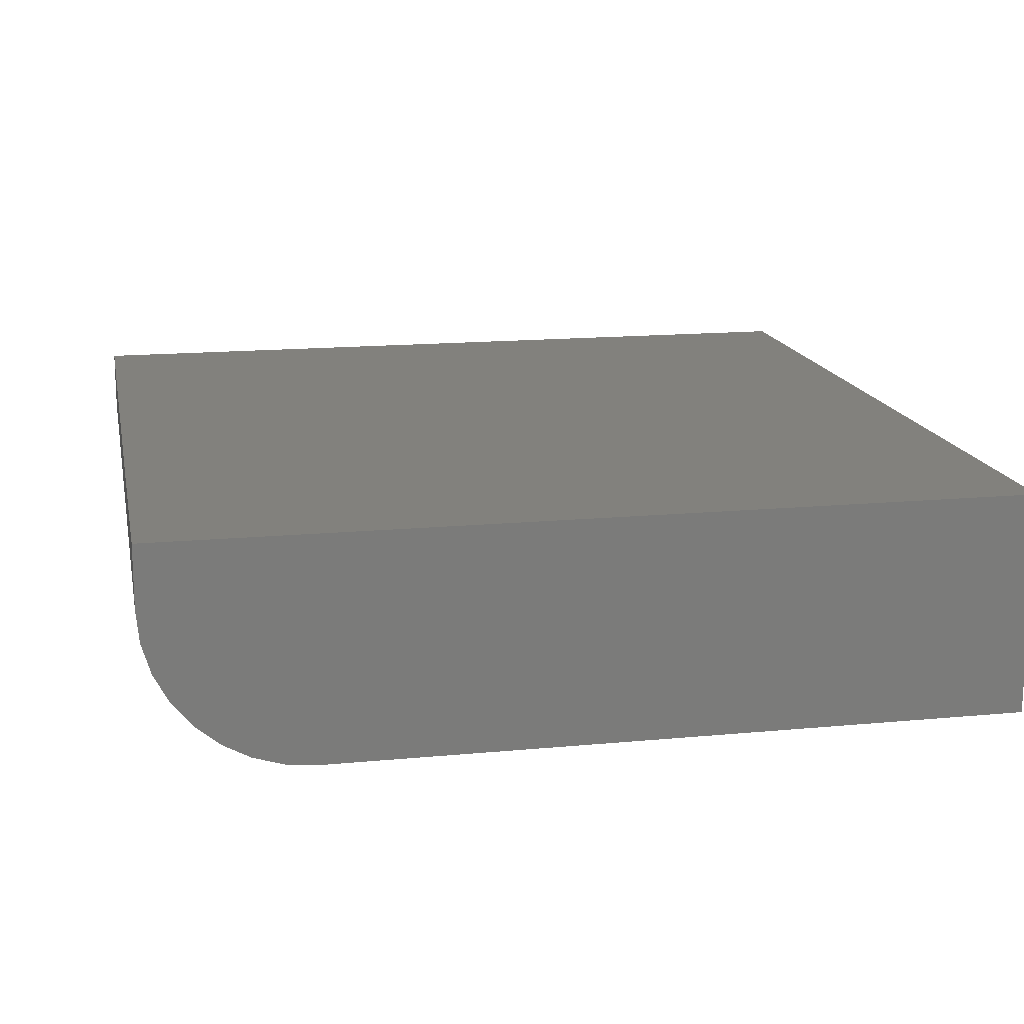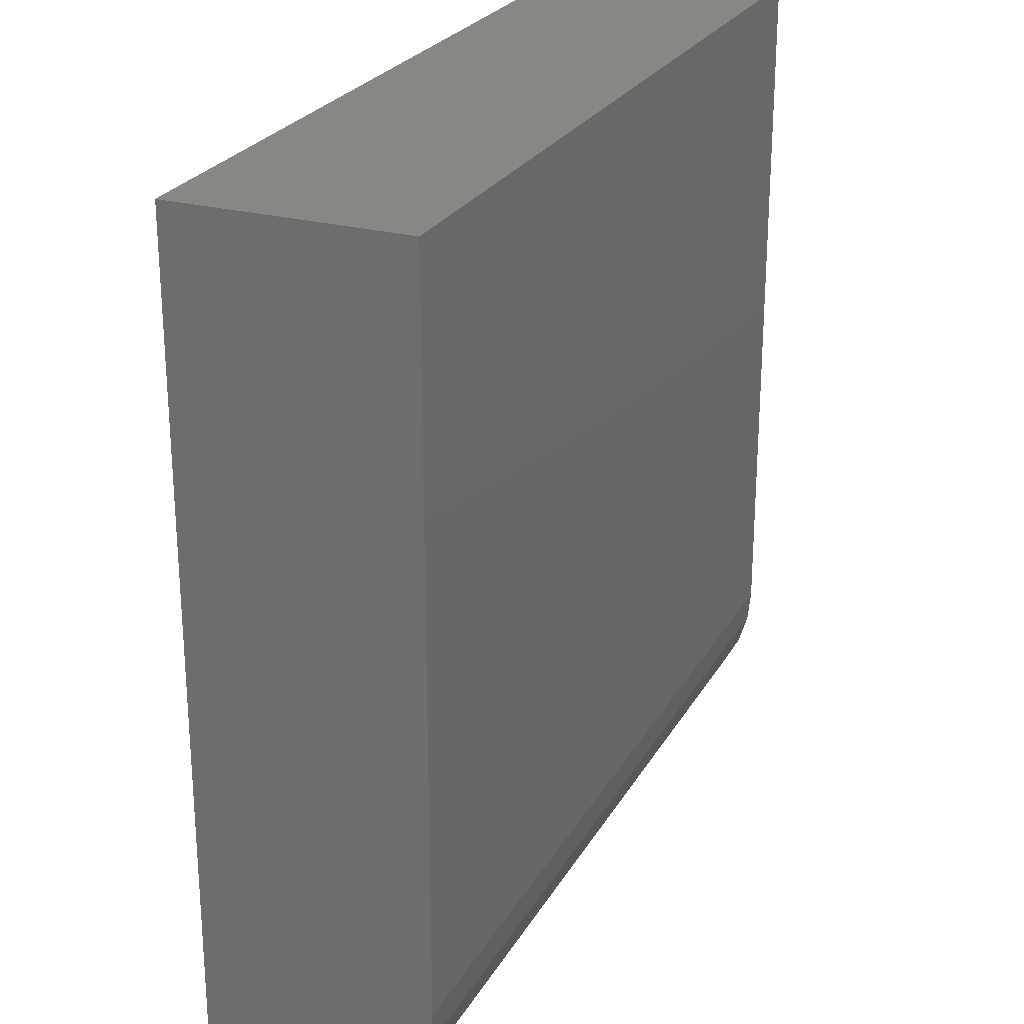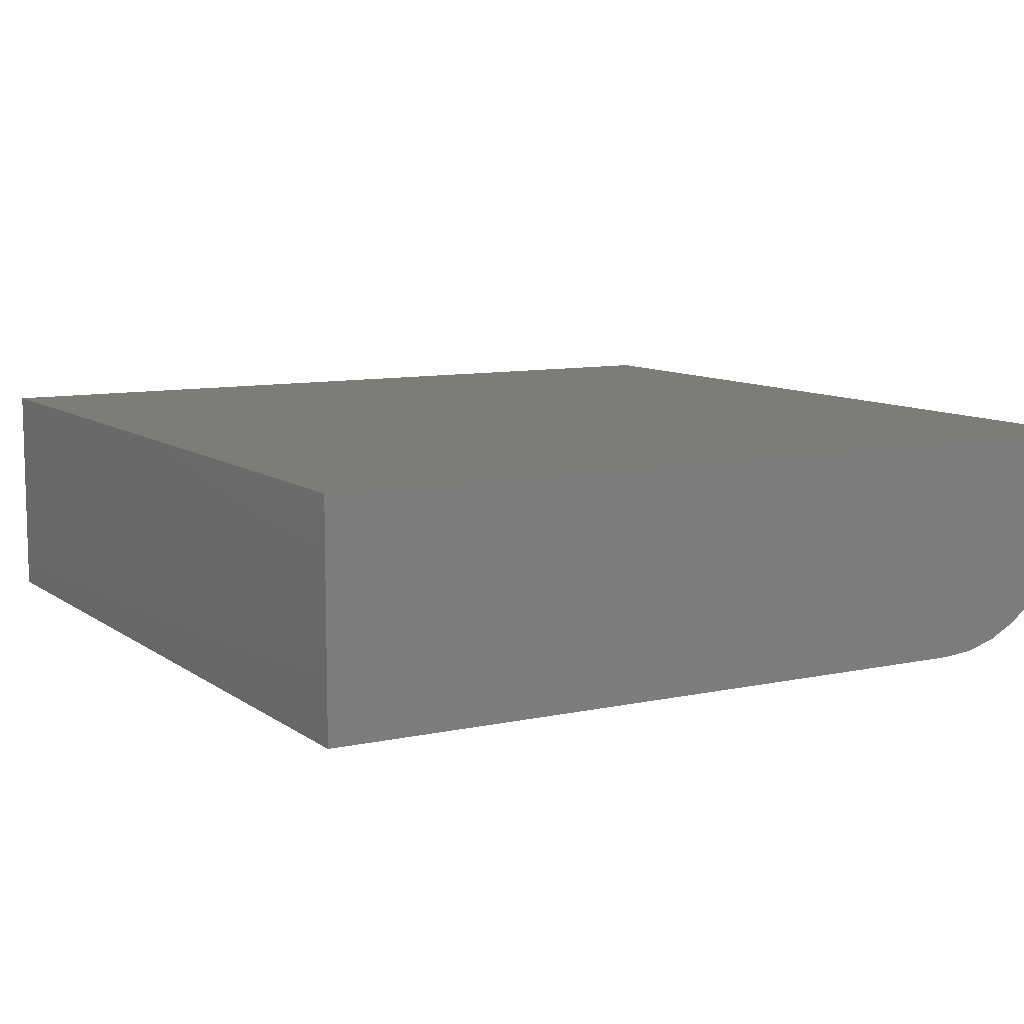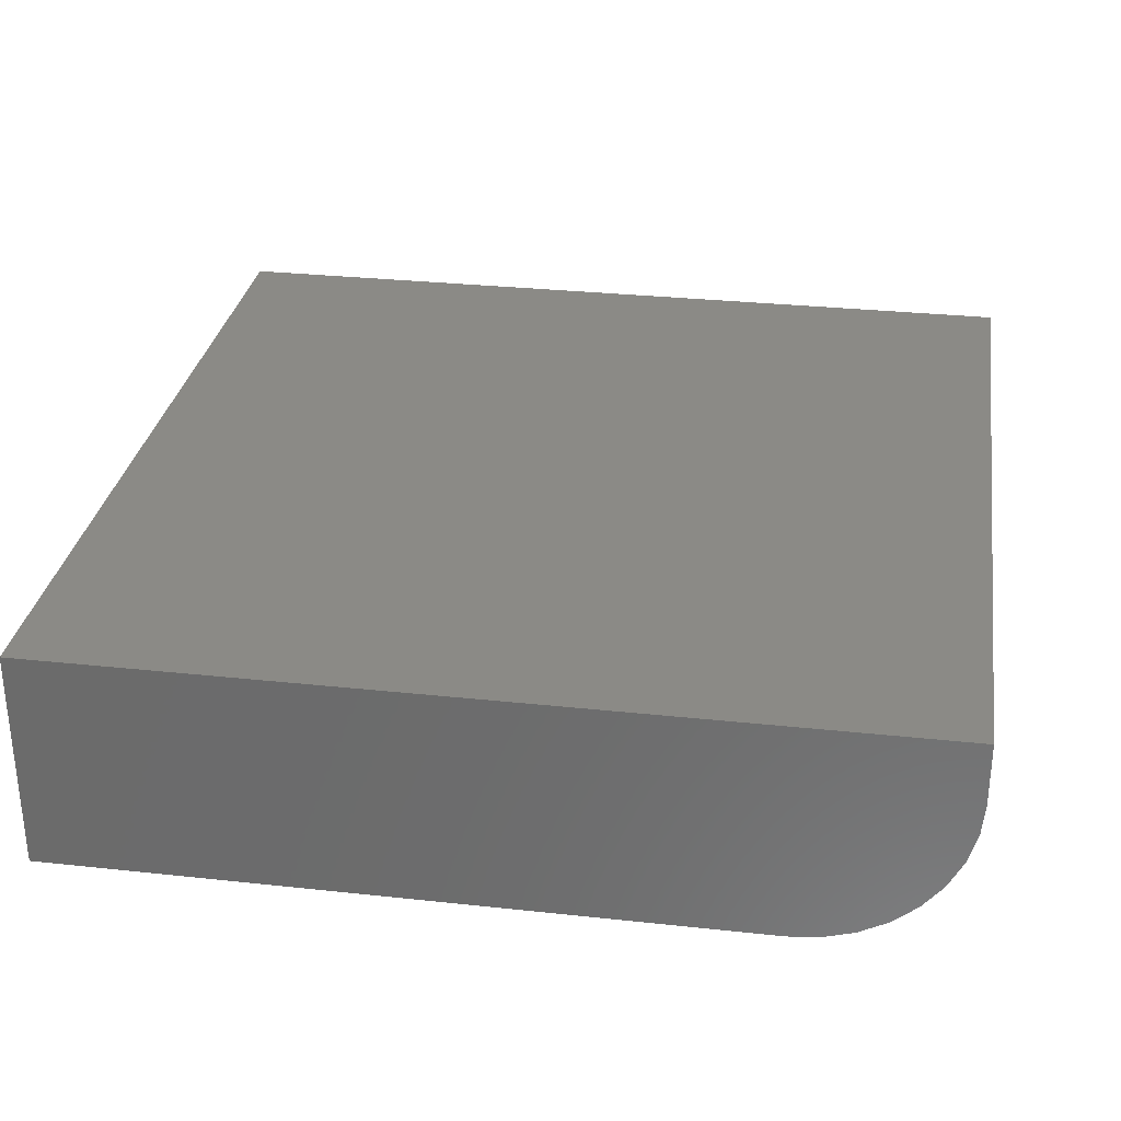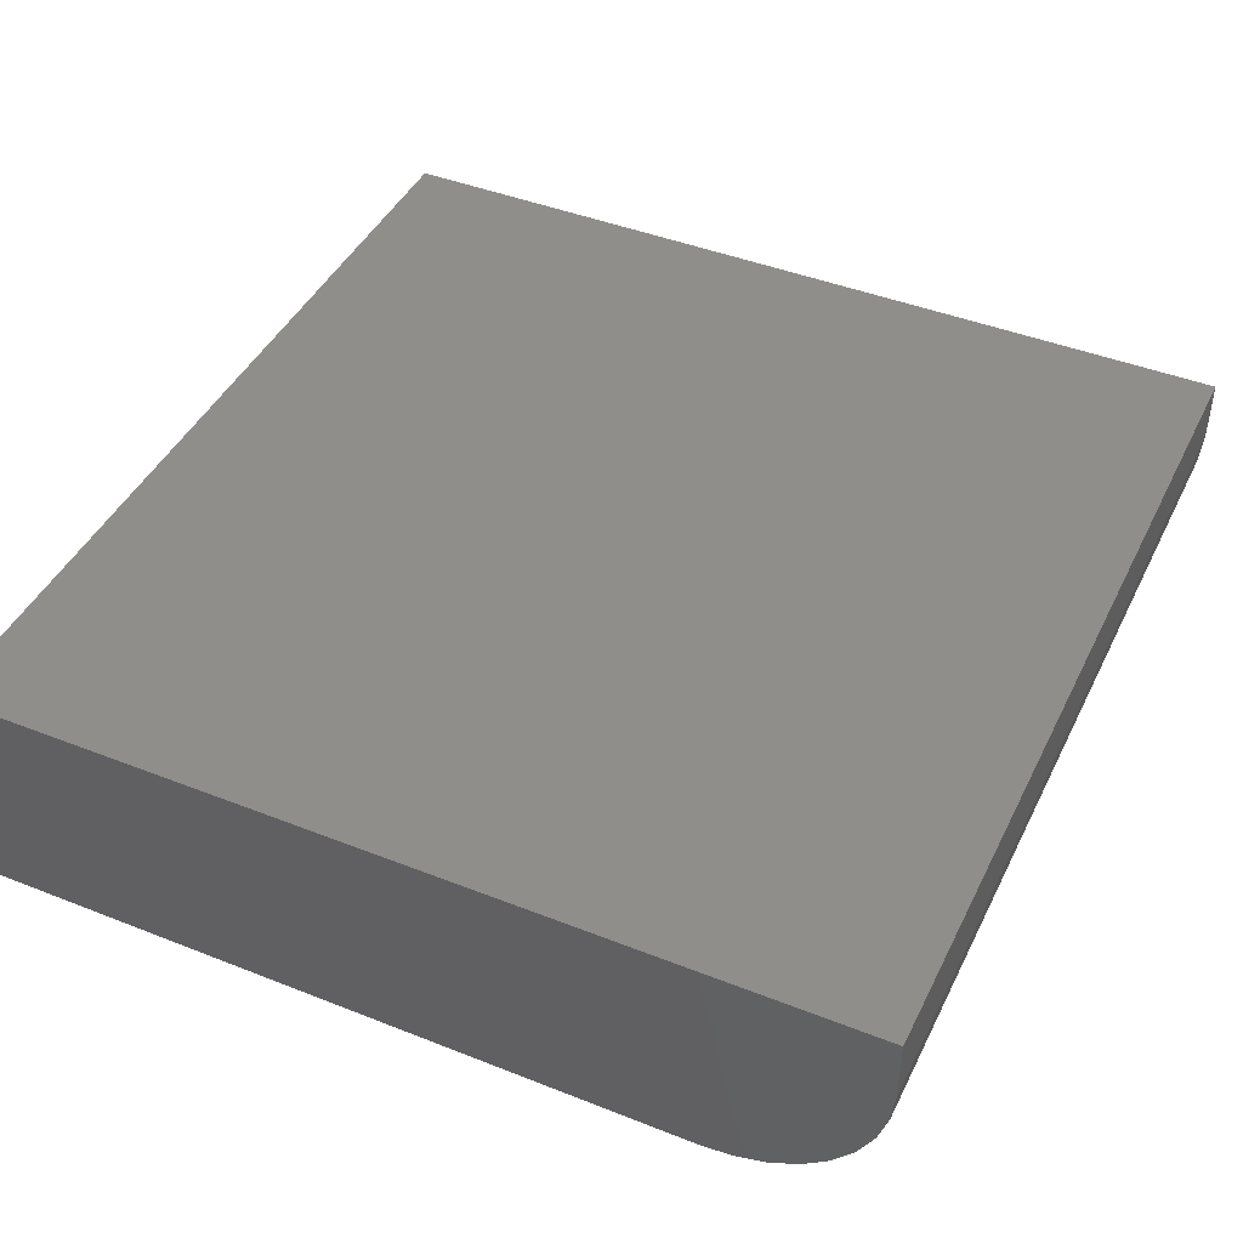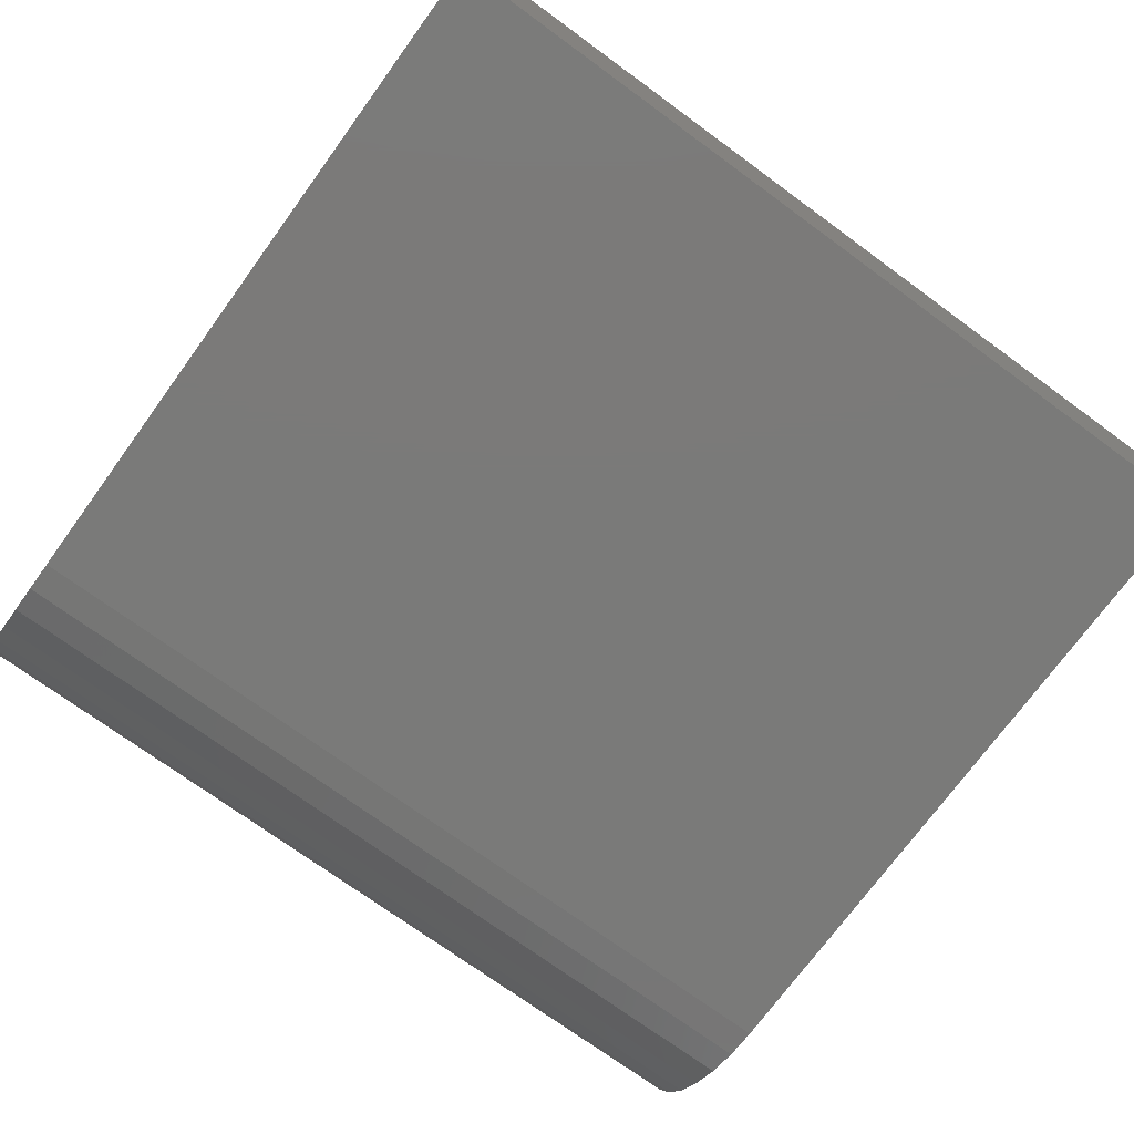
<metadata>
{"format":"stl","ext":"stl","renderer":"f3d","projection":"perspective","resolution":1024,"background":"white","views":[{"elev":15.6,"azim":78.7,"up":"+Z"},{"elev":25.2,"azim":113.4,"up":"+Y"},{"elev":9.3,"azim":-119.8,"up":"+Z"},{"elev":30.4,"azim":-81.1,"up":"+Z"},{"elev":43.9,"azim":-65.1,"up":"+Z"},{"elev":-73.3,"azim":143.9,"up":"+Z"}]}
</metadata>
<code>
# stl→obj: 24 verts, 44 faces
v 0 -0.6094 0
v 0 0 0
v 0.75 -0.6094 0
v 0.75 0 0
v 0 -0.75 0.1953
v 0 0 0.1953
v 0 -0.6368 0.002702
v 0 -0.6632 0.0107
v 0 -0.6875 0.0237
v 0 -0.7088 0.04119
v 0 -0.7263 0.0625
v 0 -0.7393 0.08681
v 0 -0.7473 0.1132
v 0 -0.75 0.1406
v 0.75 -0.75 0.1406
v 0.75 -0.7473 0.1132
v 0.75 -0.75 0.1953
v 0.75 0 0.1953
v 0.75 -0.7393 0.08681
v 0.75 -0.7263 0.0625
v 0.75 -0.7088 0.04119
v 0.75 -0.6875 0.0237
v 0.75 -0.6632 0.0107
v 0.75 -0.6368 0.002702
f 1 2 3
f 3 2 4
f 5 6 2
f 5 2 1
f 5 1 7
f 5 7 8
f 5 8 9
f 5 9 10
f 5 10 11
f 5 11 12
f 5 12 13
f 5 13 14
f 15 16 17
f 3 4 18
f 3 18 17
f 3 17 16
f 3 16 19
f 3 19 20
f 3 20 21
f 3 21 22
f 3 22 23
f 3 23 24
f 5 14 17
f 17 14 15
f 1 3 7
f 7 3 24
f 7 24 8
f 8 24 23
f 8 23 9
f 9 23 22
f 9 22 10
f 10 22 21
f 10 21 11
f 11 21 20
f 11 20 12
f 12 20 19
f 12 19 13
f 13 19 16
f 13 16 14
f 14 16 15
f 5 17 6
f 6 17 18
f 18 4 6
f 6 4 2

</code>
